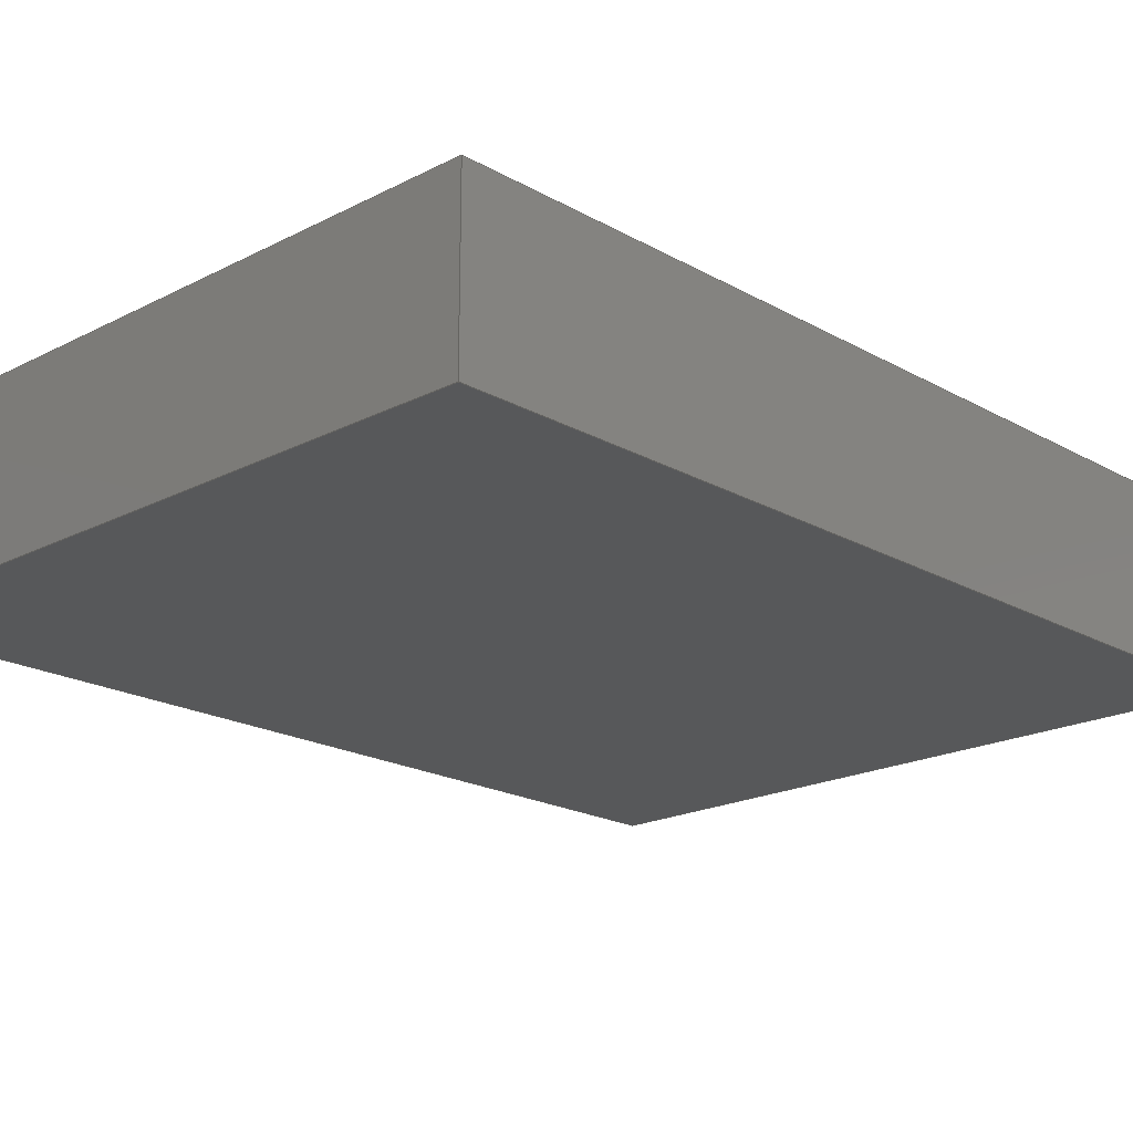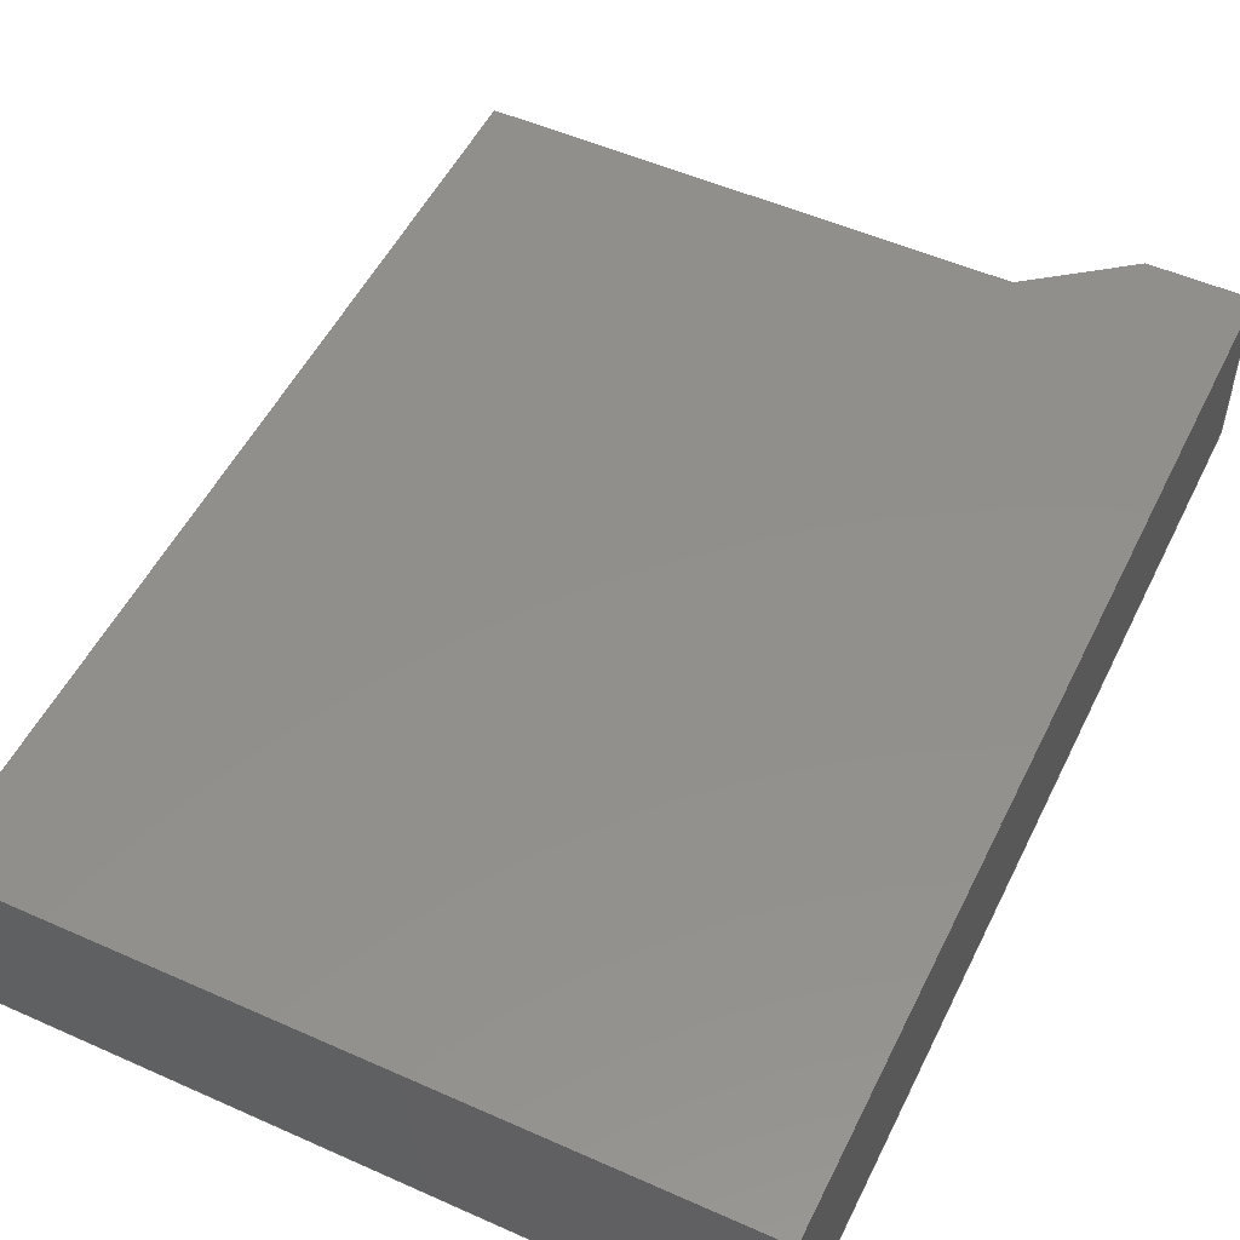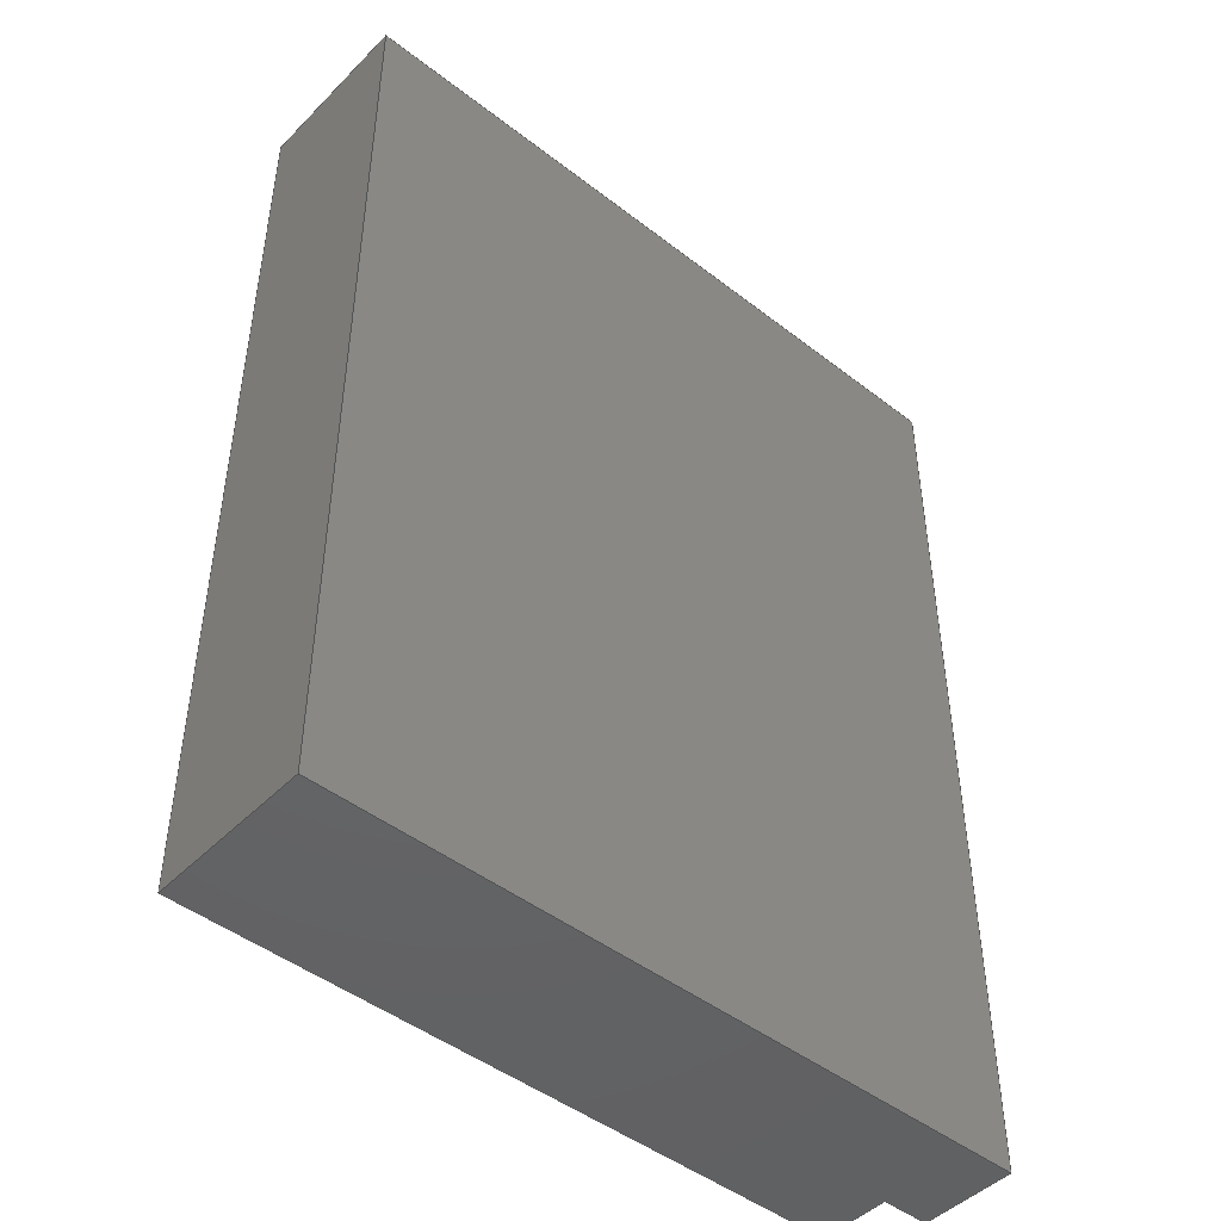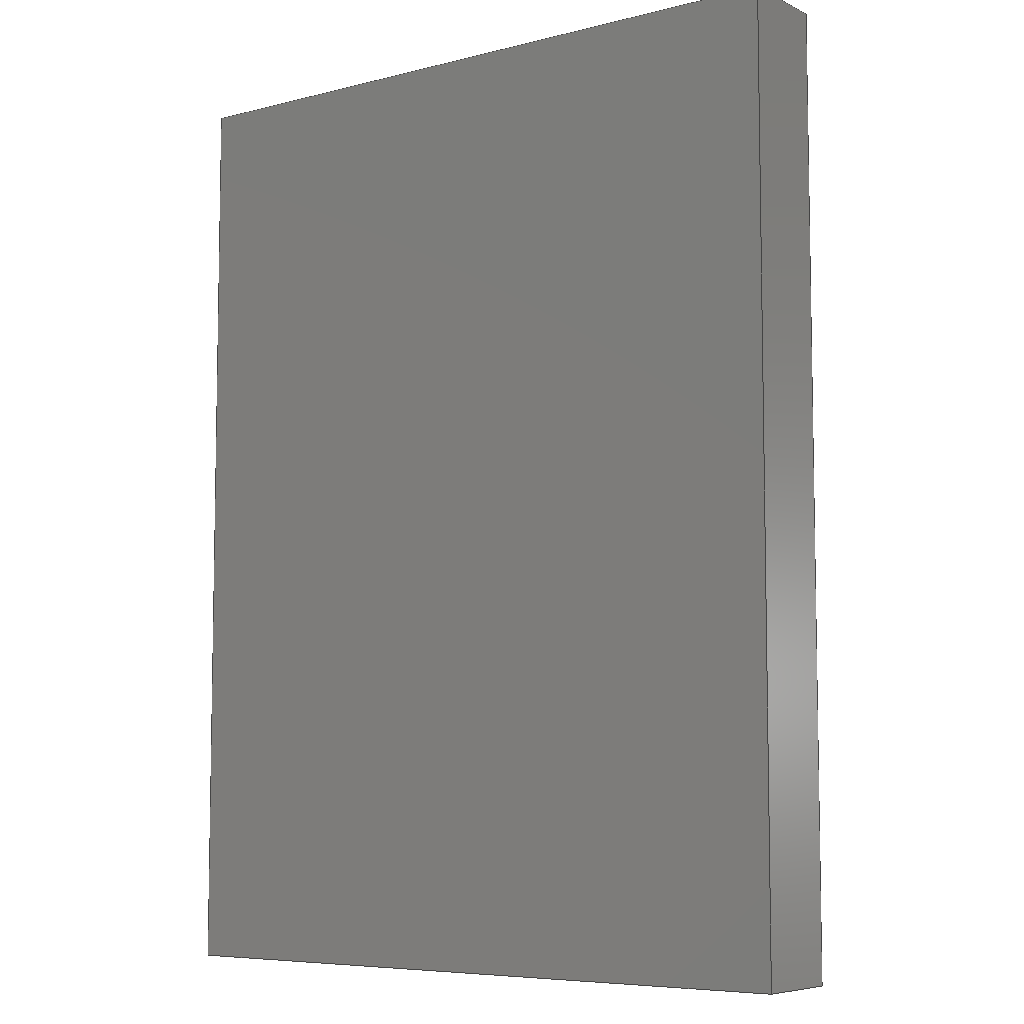
<metadata>
{"format":"step","ext":"stp","renderer":"f3d","projection":"perspective","resolution":1024,"background":"white","views":[{"elev":-19.7,"azim":43.7,"up":"+Z"},{"elev":52.0,"azim":25.7,"up":"+Z"},{"elev":-46.5,"azim":138.6,"up":"+Y"},{"elev":-6.8,"azim":-143.3,"up":"+Y"}]}
</metadata>
<code>
ISO-10303-21;
DATA;
#1=MECHANICAL_DESIGN_GEOMETRIC_PRESENTATION_REPRESENTATION('',(#4),#308);
#2=SHAPE_REPRESENTATION_RELATIONSHIP('SRR','None',#315,#3);
#3=ADVANCED_BREP_SHAPE_REPRESENTATION('',(#5),#307);
#4=STYLED_ITEM('',(#324),#5);
#5=MANIFOLD_SOLID_BREP('Solid1',#180);
#6=CIRCLE('',#196,20);
#7=CIRCLE('',#197,20);
#8=CYLINDRICAL_SURFACE('',#195,20);
#9=FACE_OUTER_BOUND('',#19,.T.);
#10=FACE_OUTER_BOUND('',#20,.T.);
#11=FACE_OUTER_BOUND('',#21,.T.);
#12=FACE_OUTER_BOUND('',#22,.T.);
#13=FACE_OUTER_BOUND('',#23,.T.);
#14=FACE_OUTER_BOUND('',#24,.T.);
#15=FACE_OUTER_BOUND('',#25,.T.);
#16=FACE_OUTER_BOUND('',#26,.T.);
#17=FACE_OUTER_BOUND('',#27,.T.);
#18=FACE_OUTER_BOUND('',#28,.T.);
#19=EDGE_LOOP('',(#113,#114,#115,#116));
#20=EDGE_LOOP('',(#117,#118,#119,#120));
#21=EDGE_LOOP('',(#121,#122,#123,#124));
#22=EDGE_LOOP('',(#125,#126,#127,#128,#129,#130));
#23=EDGE_LOOP('',(#131,#132,#133,#134,#135,#136));
#24=EDGE_LOOP('',(#137,#138,#139,#140,#141,#142));
#25=EDGE_LOOP('',(#143,#144,#145,#146));
#26=EDGE_LOOP('',(#147,#148,#149,#150,#151,#152));
#27=EDGE_LOOP('',(#153,#154,#155,#156));
#28=EDGE_LOOP('',(#157,#158,#159,#160));
#29=LINE('',#258,#51);
#30=LINE('',#260,#52);
#31=LINE('',#262,#53);
#32=LINE('',#263,#54);
#33=LINE('',#268,#55);
#34=LINE('',#272,#56);
#35=LINE('',#274,#57);
#36=LINE('',#275,#58);
#37=LINE('',#278,#59);
#38=LINE('',#280,#60);
#39=LINE('',#281,#61);
#40=LINE('',#284,#62);
#41=LINE('',#286,#63);
#42=LINE('',#287,#64);
#43=LINE('',#290,#65);
#44=LINE('',#292,#66);
#45=LINE('',#293,#67);
#46=LINE('',#296,#68);
#47=LINE('',#297,#69);
#48=LINE('',#300,#70);
#49=LINE('',#301,#71);
#50=LINE('',#303,#72);
#51=VECTOR('',#210,10);
#52=VECTOR('',#211,10);
#53=VECTOR('',#212,10);
#54=VECTOR('',#213,10);
#55=VECTOR('',#218,10);
#56=VECTOR('',#223,10);
#57=VECTOR('',#224,10);
#58=VECTOR('',#225,10);
#59=VECTOR('',#228,10);
#60=VECTOR('',#229,10);
#61=VECTOR('',#230,10);
#62=VECTOR('',#233,10);
#63=VECTOR('',#234,10);
#64=VECTOR('',#235,10);
#65=VECTOR('',#238,10);
#66=VECTOR('',#239,10);
#67=VECTOR('',#240,10);
#68=VECTOR('',#243,10);
#69=VECTOR('',#244,10);
#70=VECTOR('',#247,10);
#71=VECTOR('',#248,10);
#72=VECTOR('',#251,10);
#73=VERTEX_POINT('',#256);
#74=VERTEX_POINT('',#257);
#75=VERTEX_POINT('',#259);
#76=VERTEX_POINT('',#261);
#77=VERTEX_POINT('',#265);
#78=VERTEX_POINT('',#267);
#79=VERTEX_POINT('',#271);
#80=VERTEX_POINT('',#273);
#81=VERTEX_POINT('',#277);
#82=VERTEX_POINT('',#279);
#83=VERTEX_POINT('',#283);
#84=VERTEX_POINT('',#285);
#85=VERTEX_POINT('',#289);
#86=VERTEX_POINT('',#291);
#87=VERTEX_POINT('',#295);
#88=VERTEX_POINT('',#299);
#89=EDGE_CURVE('',#73,#74,#29,.T.);
#90=EDGE_CURVE('',#73,#75,#30,.T.);
#91=EDGE_CURVE('',#75,#76,#31,.T.);
#92=EDGE_CURVE('',#74,#76,#32,.T.);
#93=EDGE_CURVE('',#77,#73,#6,.T.);
#94=EDGE_CURVE('',#77,#78,#33,.T.);
#95=EDGE_CURVE('',#78,#75,#7,.T.);
#96=EDGE_CURVE('',#79,#77,#34,.T.);
#97=EDGE_CURVE('',#80,#79,#35,.T.);
#98=EDGE_CURVE('',#80,#78,#36,.T.);
#99=EDGE_CURVE('',#76,#81,#37,.T.);
#100=EDGE_CURVE('',#82,#80,#38,.T.);
#101=EDGE_CURVE('',#81,#82,#39,.T.);
#102=EDGE_CURVE('',#74,#83,#40,.T.);
#103=EDGE_CURVE('',#83,#84,#41,.T.);
#104=EDGE_CURVE('',#84,#79,#42,.T.);
#105=EDGE_CURVE('',#85,#81,#43,.T.);
#106=EDGE_CURVE('',#85,#86,#44,.T.);
#107=EDGE_CURVE('',#86,#83,#45,.T.);
#108=EDGE_CURVE('',#87,#82,#46,.T.);
#109=EDGE_CURVE('',#87,#85,#47,.T.);
#110=EDGE_CURVE('',#88,#84,#48,.T.);
#111=EDGE_CURVE('',#88,#87,#49,.T.);
#112=EDGE_CURVE('',#86,#88,#50,.T.);
#113=ORIENTED_EDGE('',*,*,#89,.F.);
#114=ORIENTED_EDGE('',*,*,#90,.T.);
#115=ORIENTED_EDGE('',*,*,#91,.T.);
#116=ORIENTED_EDGE('',*,*,#92,.F.);
#117=ORIENTED_EDGE('',*,*,#93,.F.);
#118=ORIENTED_EDGE('',*,*,#94,.T.);
#119=ORIENTED_EDGE('',*,*,#95,.T.);
#120=ORIENTED_EDGE('',*,*,#90,.F.);
#121=ORIENTED_EDGE('',*,*,#96,.F.);
#122=ORIENTED_EDGE('',*,*,#97,.F.);
#123=ORIENTED_EDGE('',*,*,#98,.T.);
#124=ORIENTED_EDGE('',*,*,#94,.F.);
#125=ORIENTED_EDGE('',*,*,#99,.F.);
#126=ORIENTED_EDGE('',*,*,#91,.F.);
#127=ORIENTED_EDGE('',*,*,#95,.F.);
#128=ORIENTED_EDGE('',*,*,#98,.F.);
#129=ORIENTED_EDGE('',*,*,#100,.F.);
#130=ORIENTED_EDGE('',*,*,#101,.F.);
#131=ORIENTED_EDGE('',*,*,#96,.T.);
#132=ORIENTED_EDGE('',*,*,#93,.T.);
#133=ORIENTED_EDGE('',*,*,#89,.T.);
#134=ORIENTED_EDGE('',*,*,#102,.T.);
#135=ORIENTED_EDGE('',*,*,#103,.T.);
#136=ORIENTED_EDGE('',*,*,#104,.T.);
#137=ORIENTED_EDGE('',*,*,#92,.T.);
#138=ORIENTED_EDGE('',*,*,#99,.T.);
#139=ORIENTED_EDGE('',*,*,#105,.F.);
#140=ORIENTED_EDGE('',*,*,#106,.T.);
#141=ORIENTED_EDGE('',*,*,#107,.T.);
#142=ORIENTED_EDGE('',*,*,#102,.F.);
#143=ORIENTED_EDGE('',*,*,#101,.T.);
#144=ORIENTED_EDGE('',*,*,#108,.F.);
#145=ORIENTED_EDGE('',*,*,#109,.T.);
#146=ORIENTED_EDGE('',*,*,#105,.T.);
#147=ORIENTED_EDGE('',*,*,#97,.T.);
#148=ORIENTED_EDGE('',*,*,#104,.F.);
#149=ORIENTED_EDGE('',*,*,#110,.F.);
#150=ORIENTED_EDGE('',*,*,#111,.T.);
#151=ORIENTED_EDGE('',*,*,#108,.T.);
#152=ORIENTED_EDGE('',*,*,#100,.T.);
#153=ORIENTED_EDGE('',*,*,#112,.T.);
#154=ORIENTED_EDGE('',*,*,#110,.T.);
#155=ORIENTED_EDGE('',*,*,#103,.F.);
#156=ORIENTED_EDGE('',*,*,#107,.F.);
#157=ORIENTED_EDGE('',*,*,#112,.F.);
#158=ORIENTED_EDGE('',*,*,#106,.F.);
#159=ORIENTED_EDGE('',*,*,#109,.F.);
#160=ORIENTED_EDGE('',*,*,#111,.F.);
#161=PLANE('',#194);
#162=PLANE('',#198);
#163=PLANE('',#199);
#164=PLANE('',#200);
#165=PLANE('',#201);
#166=PLANE('',#202);
#167=PLANE('',#203);
#168=PLANE('',#204);
#169=PLANE('',#205);
#170=ADVANCED_FACE('',(#9),#161,.F.);
#171=ADVANCED_FACE('',(#10),#8,.T.);
#172=ADVANCED_FACE('',(#11),#162,.F.);
#173=ADVANCED_FACE('',(#12),#163,.T.);
#174=ADVANCED_FACE('',(#13),#164,.T.);
#175=ADVANCED_FACE('',(#14),#165,.T.);
#176=ADVANCED_FACE('',(#15),#166,.T.);
#177=ADVANCED_FACE('',(#16),#167,.T.);
#178=ADVANCED_FACE('',(#17),#168,.T.);
#179=ADVANCED_FACE('',(#18),#169,.F.);
#180=CLOSED_SHELL('',(#170,#171,#172,#173,#174,#175,#176,#177,#178,#179));
#181=DERIVED_UNIT_ELEMENT(#183,1);
#182=DERIVED_UNIT_ELEMENT(#310,3);
#183=(
MASS_UNIT()
NAMED_UNIT(*)
SI_UNIT($,.GRAM.)
);
#184=DERIVED_UNIT((#181,#182));
#185=MEASURE_REPRESENTATION_ITEM('density measure',
POSITIVE_RATIO_MEASURE(1),#184);
#186=PROPERTY_DEFINITION_REPRESENTATION(#191,#188);
#187=PROPERTY_DEFINITION_REPRESENTATION(#192,#189);
#188=REPRESENTATION('material name',(#190),#307);
#189=REPRESENTATION('density',(#185),#307);
#190=DESCRIPTIVE_REPRESENTATION_ITEM('Generic','Generic');
#191=PROPERTY_DEFINITION('material property','material name',#317);
#192=PROPERTY_DEFINITION('material property','density of part',#317);
#193=AXIS2_PLACEMENT_3D('placement',#254,#206,#207);
#194=AXIS2_PLACEMENT_3D('',#255,#208,#209);
#195=AXIS2_PLACEMENT_3D('',#264,#214,#215);
#196=AXIS2_PLACEMENT_3D('',#266,#216,#217);
#197=AXIS2_PLACEMENT_3D('',#269,#219,#220);
#198=AXIS2_PLACEMENT_3D('',#270,#221,#222);
#199=AXIS2_PLACEMENT_3D('',#276,#226,#227);
#200=AXIS2_PLACEMENT_3D('',#282,#231,#232);
#201=AXIS2_PLACEMENT_3D('',#288,#236,#237);
#202=AXIS2_PLACEMENT_3D('',#294,#241,#242);
#203=AXIS2_PLACEMENT_3D('',#298,#245,#246);
#204=AXIS2_PLACEMENT_3D('',#302,#249,#250);
#205=AXIS2_PLACEMENT_3D('',#304,#252,#253);
#206=DIRECTION('axis',(0,0,1));
#207=DIRECTION('refdir',(1,0,0));
#208=DIRECTION('center_axis',(1,1.924e-16,0));
#209=DIRECTION('ref_axis',(1.924e-16,-1,-2.22e-16));
#210=DIRECTION('',(1.924e-16,-1,-2.22e-16));
#211=DIRECTION('',(0,0,-1));
#212=DIRECTION('',(1.924e-16,-1,-2.22e-16));
#213=DIRECTION('',(-4.273e-32,2.22e-16,-1));
#214=DIRECTION('center_axis',(0,0,-1));
#215=DIRECTION('ref_axis',(0.6,-0.8,0));
#216=DIRECTION('center_axis',(0,-2.22e-16,1));
#217=DIRECTION('ref_axis',(0.6,-0.8,0));
#218=DIRECTION('',(0,0,-1));
#219=DIRECTION('center_axis',(-1.233e-32,-2.22e-16,
1));
#220=DIRECTION('ref_axis',(0.6,-0.8,-1.776e-16));
#221=DIRECTION('center_axis',(0.6,-0.8,0));
#222=DIRECTION('ref_axis',(-0.8,-0.6,-1.332e-16));
#223=DIRECTION('',(-0.8,-0.6,-1.332e-16));
#224=DIRECTION('',(-2.961e-16,-2.22e-16,1));
#225=DIRECTION('',(-0.8,-0.6,-1.332e-16));
#226=DIRECTION('center_axis',(0,-2.22e-16,1));
#227=DIRECTION('ref_axis',(1,0,0));
#228=DIRECTION('',(-1,-2.368e-16,-5.259e-32));
#229=DIRECTION('',(1,2.368e-16,5.259e-32));
#230=DIRECTION('',(0,1,2.22e-16));
#231=DIRECTION('center_axis',(0,-2.22e-16,1));
#232=DIRECTION('ref_axis',(0,-1,-2.22e-16));
#233=DIRECTION('',(1,2.368e-16,5.259e-32));
#234=DIRECTION('',(-2.665e-16,1,2.22e-16));
#235=DIRECTION('',(-1,-2.368e-16,-5.259e-32));
#236=DIRECTION('center_axis',(2.368e-16,-1,-2.22e-16));
#237=DIRECTION('ref_axis',(1,2.368e-16,5.259e-32));
#238=DIRECTION('',(0,-2.22e-16,1));
#239=DIRECTION('',(1,2.368e-16,5.259e-32));
#240=DIRECTION('',(0,-2.22e-16,1));
#241=DIRECTION('center_axis',(-1,0,0));
#242=DIRECTION('ref_axis',(0,-1,-2.22e-16));
#243=DIRECTION('',(0,-2.22e-16,1));
#244=DIRECTION('',(0,-1,-2.22e-16));
#245=DIRECTION('center_axis',(-2.368e-16,1,2.22e-16));
#246=DIRECTION('ref_axis',(-1,-2.368e-16,-5.259e-32));
#247=DIRECTION('',(0,-2.22e-16,1));
#248=DIRECTION('',(-1,-2.368e-16,-5.259e-32));
#249=DIRECTION('center_axis',(1,2.665e-16,5.916e-32));
#250=DIRECTION('ref_axis',(-2.665e-16,1,2.22e-16));
#251=DIRECTION('',(-2.665e-16,1,2.22e-16));
#252=DIRECTION('center_axis',(0,-2.22e-16,1));
#253=DIRECTION('ref_axis',(0,-1,-2.22e-16));
#254=CARTESIAN_POINT('',(0,0,0));
#255=CARTESIAN_POINT('Origin',(-52.33,-1.776e-14,
22));
#256=CARTESIAN_POINT('',(-52.33,-1.776e-14,22));
#257=CARTESIAN_POINT('',(-52.33,-100,22));
#258=CARTESIAN_POINT('',(-52.33,-1.958e-14,22));
#259=CARTESIAN_POINT('',(-52.33,-1.776e-14,7.001));
#260=CARTESIAN_POINT('',(-52.33,-1.776e-14,22));
#261=CARTESIAN_POINT('',(-52.33,-100,7.001));
#262=CARTESIAN_POINT('',(-52.33,-100,7.001));
#263=CARTESIAN_POINT('',(-52.33,-100,4.501));
#264=CARTESIAN_POINT('Origin',(-32.33,-3.553e-14,22));
#265=CARTESIAN_POINT('',(-44.33,16,22));
#266=CARTESIAN_POINT('Origin',(-32.33,-3.553e-14,22));
#267=CARTESIAN_POINT('',(-44.33,16,7.001));
#268=CARTESIAN_POINT('',(-44.33,16,22));
#269=CARTESIAN_POINT('Origin',(-32.33,-3.553e-14,7.001));
#270=CARTESIAN_POINT('Origin',(67.67,100,22));
#271=CARTESIAN_POINT('',(67.67,100,22));
#272=CARTESIAN_POINT('',(26.07,68.8,22));
#273=CARTESIAN_POINT('',(67.67,100,7.001));
#274=CARTESIAN_POINT('',(67.67,100,4.501));
#275=CARTESIAN_POINT('',(-44.33,16,7.001));
#276=CARTESIAN_POINT('Origin',(2.666,-1.752e-45,7.001));
#277=CARTESIAN_POINT('',(-62.33,-100,7.001));
#278=CARTESIAN_POINT('',(-29.83,-100,7.001));
#279=CARTESIAN_POINT('',(-62.33,100,7.001));
#280=CARTESIAN_POINT('',(45.17,100,7.001));
#281=CARTESIAN_POINT('',(-62.33,50,7.001));
#282=CARTESIAN_POINT('Origin',(12.67,-8.882e-15,22));
#283=CARTESIAN_POINT('',(87.67,-100,22));
#284=CARTESIAN_POINT('',(-62.33,-100,22));
#285=CARTESIAN_POINT('',(87.67,100,22));
#286=CARTESIAN_POINT('',(87.67,-100,22));
#287=CARTESIAN_POINT('',(87.67,100,22));
#288=CARTESIAN_POINT('Origin',(-62.33,-100,-13));
#289=CARTESIAN_POINT('',(-62.33,-100,-13));
#290=CARTESIAN_POINT('',(-62.33,-100,-13));
#291=CARTESIAN_POINT('',(87.67,-100,-13));
#292=CARTESIAN_POINT('',(-62.33,-100,-13));
#293=CARTESIAN_POINT('',(87.67,-100,-13));
#294=CARTESIAN_POINT('Origin',(-62.33,100,-13));
#295=CARTESIAN_POINT('',(-62.33,100,-13));
#296=CARTESIAN_POINT('',(-62.33,100,-13));
#297=CARTESIAN_POINT('',(-62.33,100,-13));
#298=CARTESIAN_POINT('Origin',(87.67,100,-13));
#299=CARTESIAN_POINT('',(87.67,100,-13));
#300=CARTESIAN_POINT('',(87.67,100,-13));
#301=CARTESIAN_POINT('',(87.67,100,-13));
#302=CARTESIAN_POINT('Origin',(87.67,-100,-13));
#303=CARTESIAN_POINT('',(87.67,-100,-13));
#304=CARTESIAN_POINT('Origin',(12.67,-2.22e-15,-13));
#305=UNCERTAINTY_MEASURE_WITH_UNIT(LENGTH_MEASURE(0.01),#309,
'DISTANCE_ACCURACY_VALUE',
'Maximum model space distance between geometric entities at asserted c
onnectivities');
#306=UNCERTAINTY_MEASURE_WITH_UNIT(LENGTH_MEASURE(0.01),#309,
'DISTANCE_ACCURACY_VALUE',
'Maximum model space distance between geometric entities at asserted c
onnectivities');
#307=(
GEOMETRIC_REPRESENTATION_CONTEXT(3)
GLOBAL_UNCERTAINTY_ASSIGNED_CONTEXT((#305))
GLOBAL_UNIT_ASSIGNED_CONTEXT((#309,#311,#312))
REPRESENTATION_CONTEXT('','3D')
);
#308=(
GEOMETRIC_REPRESENTATION_CONTEXT(3)
GLOBAL_UNCERTAINTY_ASSIGNED_CONTEXT((#306))
GLOBAL_UNIT_ASSIGNED_CONTEXT((#309,#311,#312))
REPRESENTATION_CONTEXT('','3D')
);
#309=(
LENGTH_UNIT()
NAMED_UNIT(*)
SI_UNIT(.MILLI.,.METRE.)
);
#310=(
LENGTH_UNIT()
NAMED_UNIT(*)
SI_UNIT(.CENTI.,.METRE.)
);
#311=(
NAMED_UNIT(*)
PLANE_ANGLE_UNIT()
SI_UNIT($,.RADIAN.)
);
#312=(
NAMED_UNIT(*)
SI_UNIT($,.STERADIAN.)
SOLID_ANGLE_UNIT()
);
#313=SHAPE_DEFINITION_REPRESENTATION(#314,#315);
#314=PRODUCT_DEFINITION_SHAPE('',$,#317);
#315=SHAPE_REPRESENTATION('',(#193),#307);
#316=PRODUCT_DEFINITION_CONTEXT('part definition',#321,'design');
#317=PRODUCT_DEFINITION('Open pocket_3 walls',
'OPEN POCKET_02_NO Bound. walls, NO Int. fillets',#318,#316);
#318=PRODUCT_DEFINITION_FORMATION('',$,#323);
#319=PRODUCT_RELATED_PRODUCT_CATEGORY(
'OPEN POCKET_02_NO Bound. walls, NO Int. fillets',
'OPEN POCKET_02_NO Bound. walls, NO Int. fillets',(#323));
#320=APPLICATION_PROTOCOL_DEFINITION('international standard',
'automotive_design',2009,#321);
#321=APPLICATION_CONTEXT(
'Core Data for Automotive Mechanical Design Process');
#322=PRODUCT_CONTEXT('part definition',#321,'mechanical');
#323=PRODUCT('Open pocket_3 walls',
'OPEN POCKET_02_NO Bound. walls, NO Int. fillets',$,(#322));
#324=PRESENTATION_STYLE_ASSIGNMENT((#325));
#325=SURFACE_STYLE_USAGE(.BOTH.,#328);
#326=SURFACE_STYLE_RENDERING_WITH_PROPERTIES($,#332,(#327));
#327=SURFACE_STYLE_TRANSPARENT(0);
#328=SURFACE_SIDE_STYLE('',(#329,#326));
#329=SURFACE_STYLE_FILL_AREA(#330);
#330=FILL_AREA_STYLE('',(#331));
#331=FILL_AREA_STYLE_COLOUR('',#332);
#332=COLOUR_RGB('',0.749,0.749,0.749);
ENDSEC;
END-ISO-10303-21;

</code>
